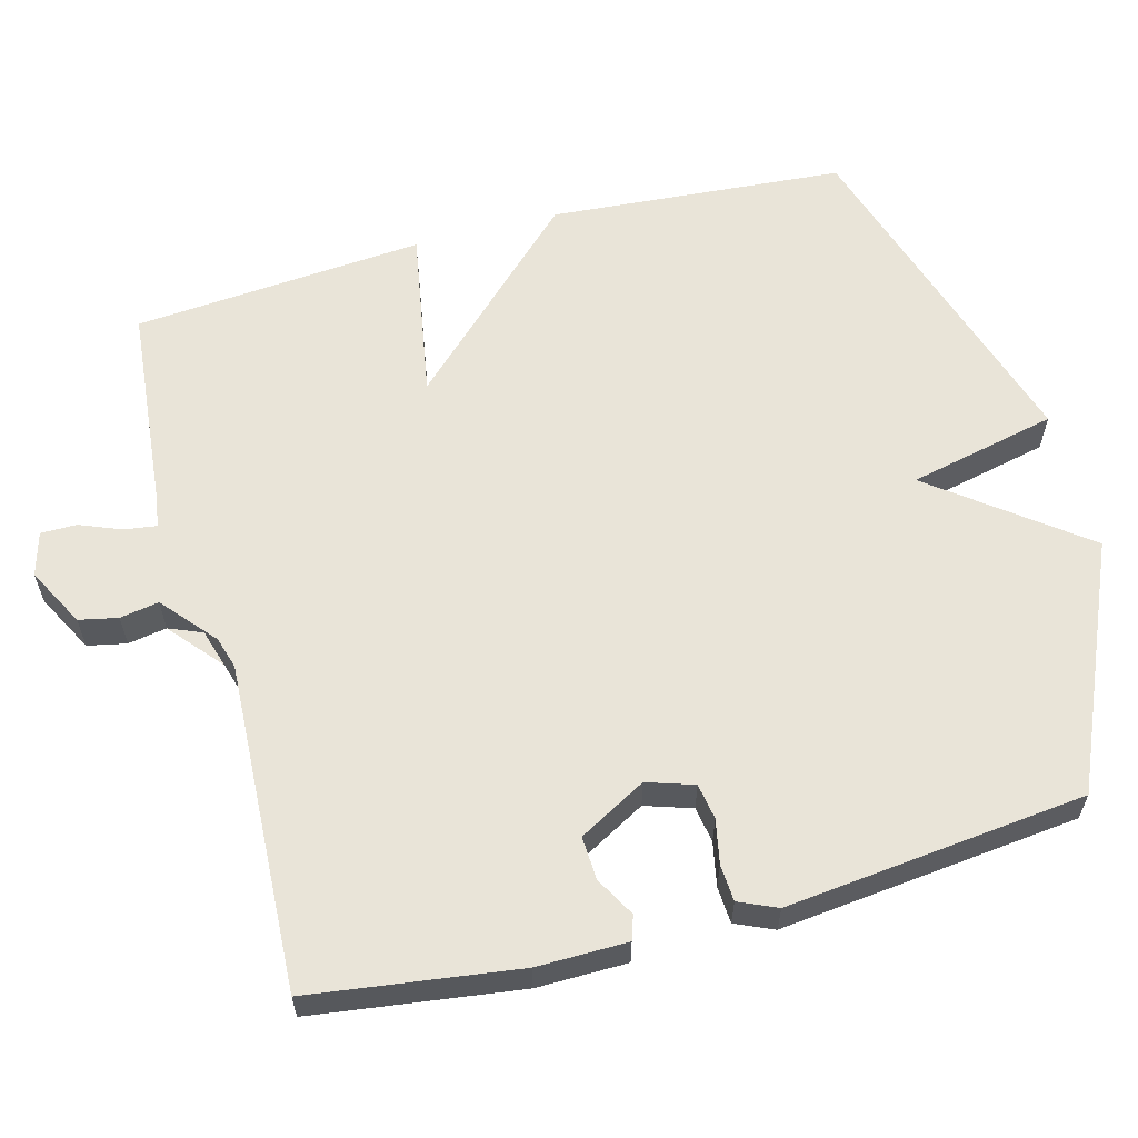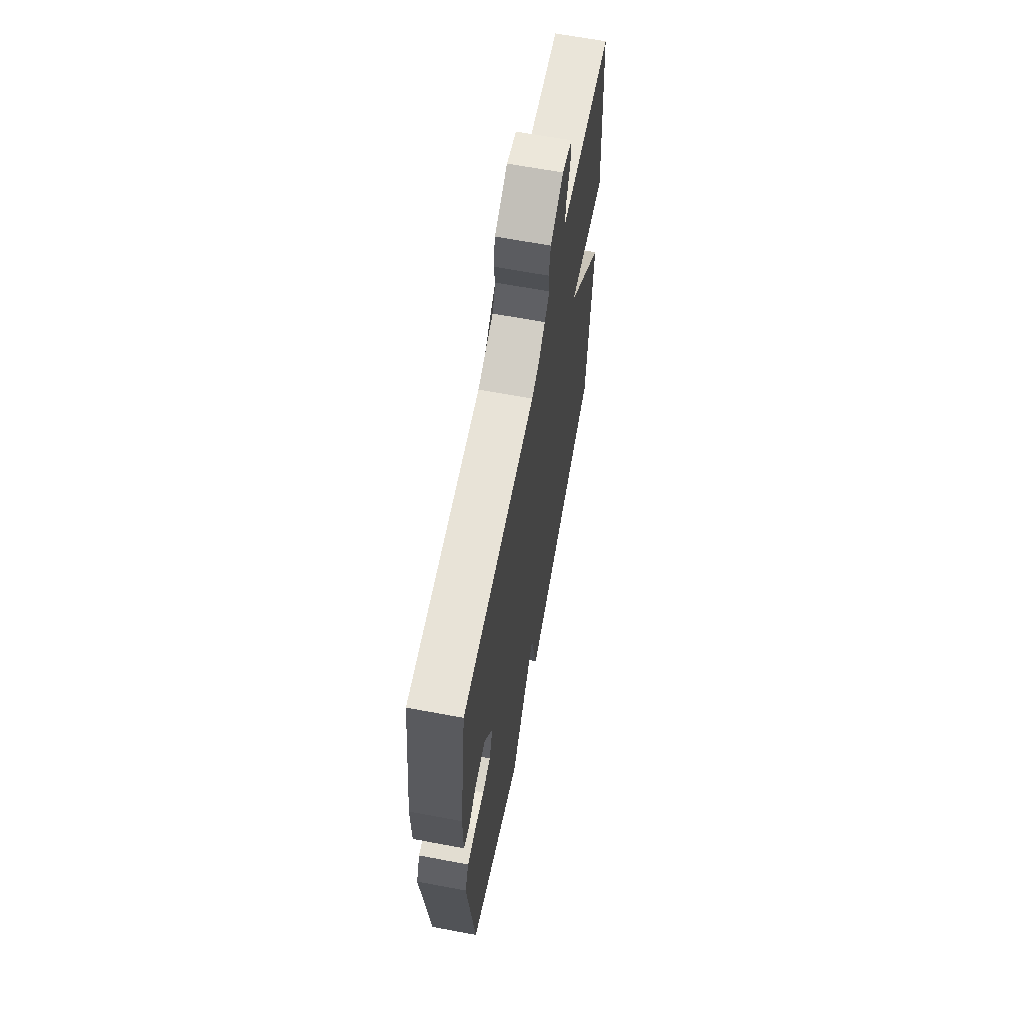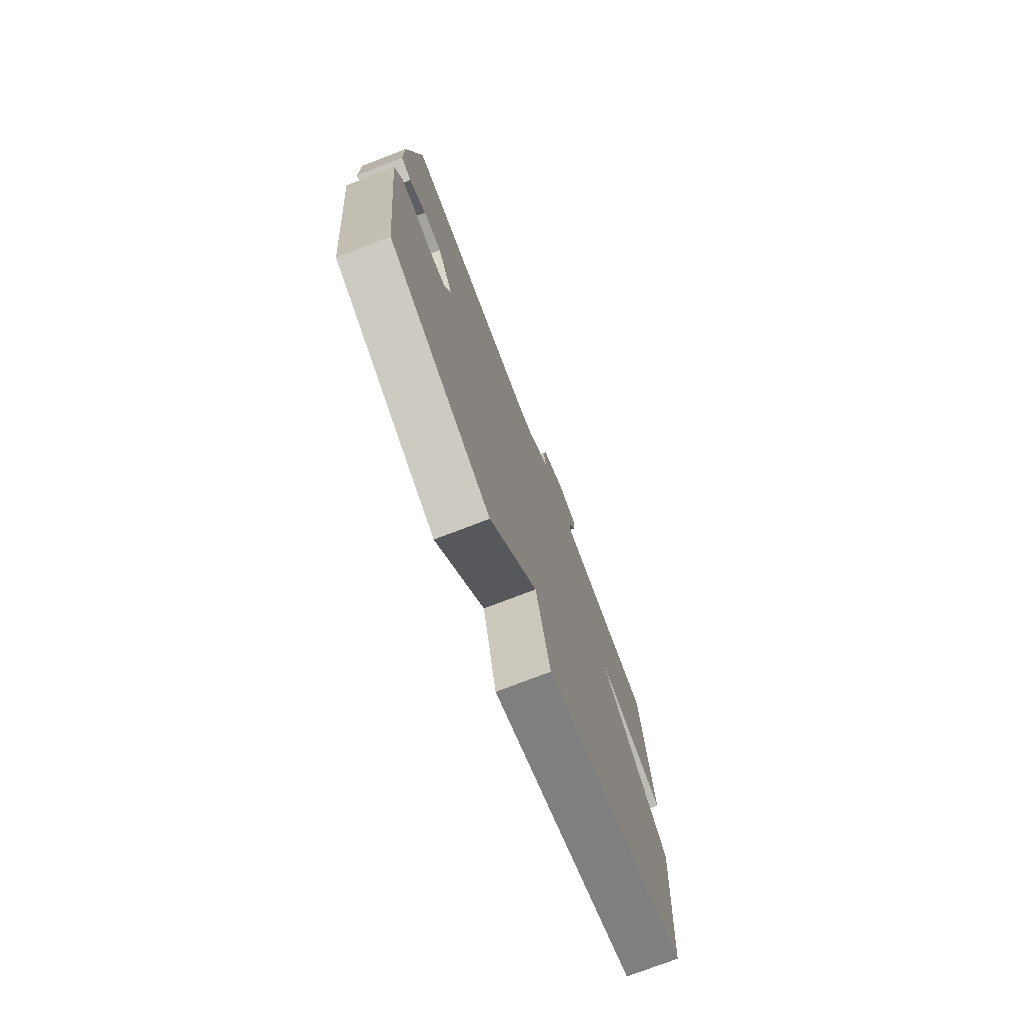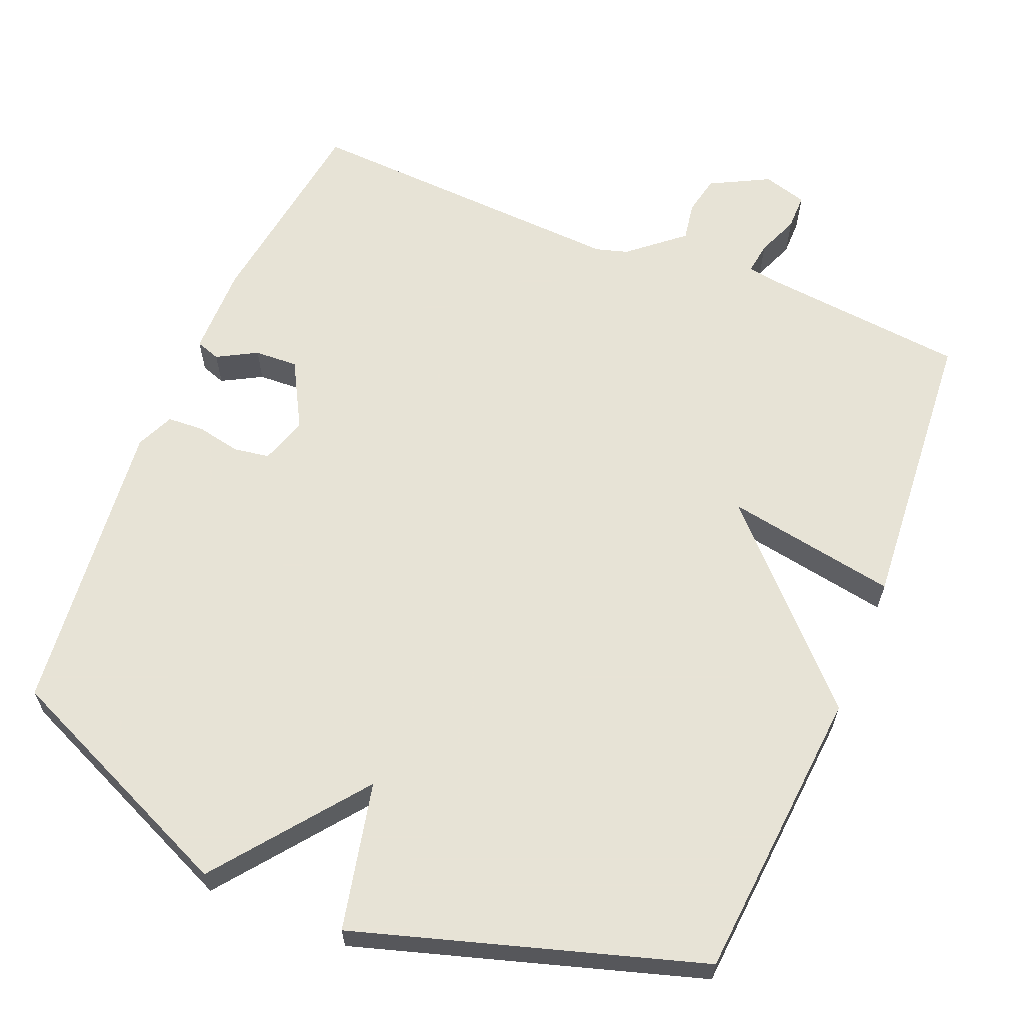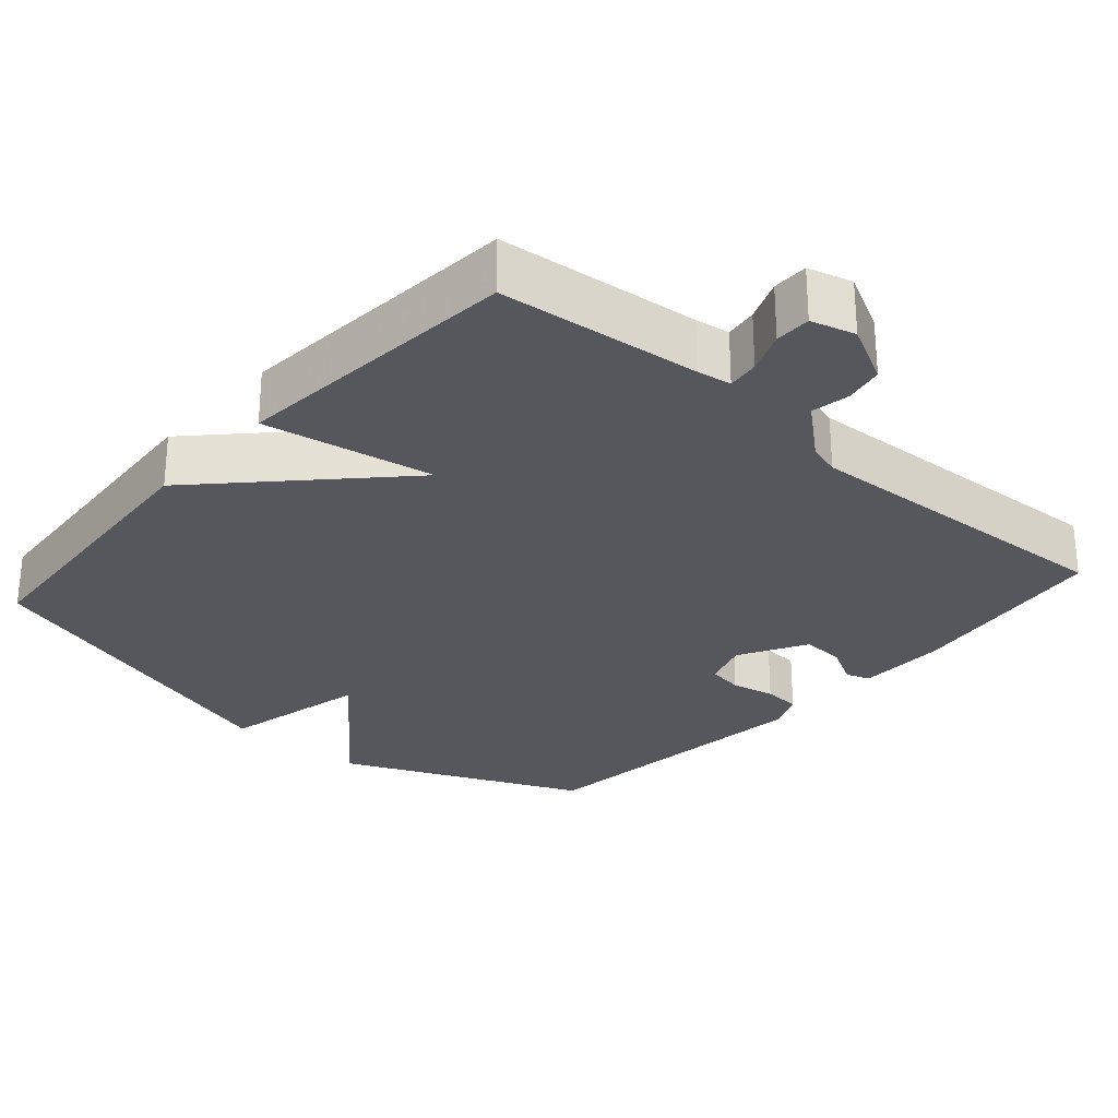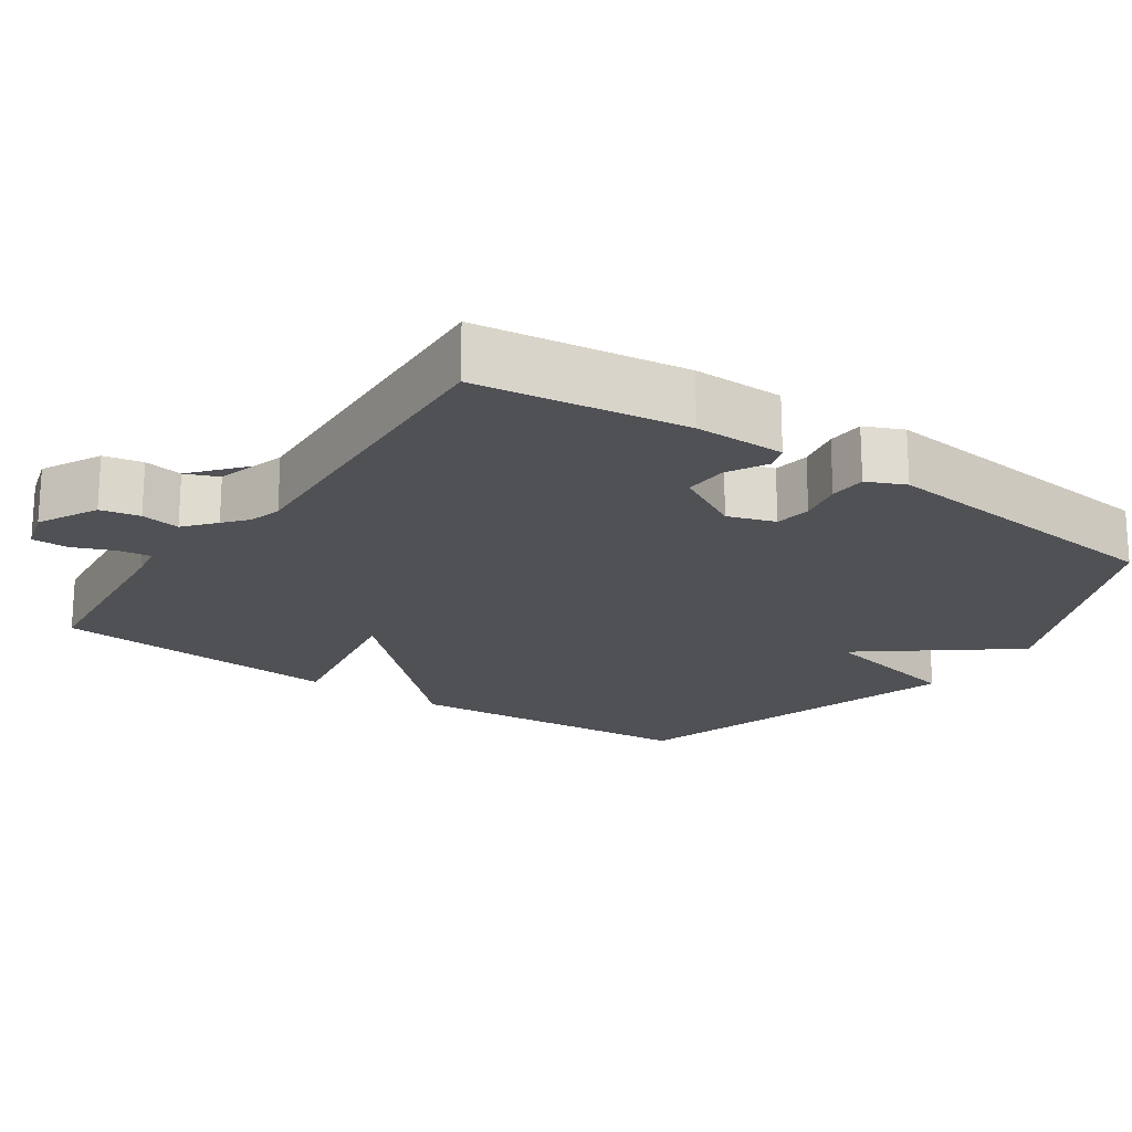
<metadata>
{"format":"obj","ext":"obj","renderer":"f3d","projection":"perspective","resolution":1024,"background":"white","views":[{"elev":60.3,"azim":74.9,"up":"+Y"},{"elev":64.8,"azim":100.7,"up":"+Z"},{"elev":-75.6,"azim":111.0,"up":"+Z"},{"elev":62.6,"azim":-157.5,"up":"+Y"},{"elev":-27.6,"azim":-41.4,"up":"+Y"},{"elev":-19.8,"azim":55.7,"up":"+Y"}]}
</metadata>
<code>
v -0.5 0.07 0.5
v -0.224 0.07 0.527
v -0.177 0.07 0.534
v -0.183 0.07 0.578
v -0.206 0.07 0.635
v -0.206 0.07 0.684
v -0.146 0.07 0.701
v -0.066 0.07 0.659
v -0.055 0.07 0.606
v -0.064 0.07 0.553
v -0.045 0.07 0.507
v 0.052 0.07 0.478
v 0.5 0.07 0.5
v 0.539 0.07 0.217
v 0.538 0.07 0.094
v 0.505 0.07 0.083
v 0.451 0.07 0.113
v 0.392 0.07 0.116
v 0.341 0.07 0.024
v 0.362 0.07 -0.04
v 0.411 0.07 -0.048
v 0.471 0.07 -0.036
v 0.521 0.07 -0.039
v 0.544 0.07 -0.091
v 0.5 0.07 -0.5
v 0.169 0.07 -0.645
v 0.014 0.07 -0.443
v -0.031 0.07 -0.645
v -0.5 0.07 -0.5
v -0.532 0.07 -0.097
v -0.298 0.07 0.144
v -0.532 0.07 0.103
v -0.5 0 0.5
v -0.224 0 0.527
v -0.177 0 0.534
v -0.183 0 0.578
v -0.206 0 0.635
v -0.206 0 0.684
v -0.146 0 0.701
v -0.066 0 0.659
v -0.055 0 0.606
v -0.064 0 0.553
v -0.045 0 0.507
v 0.052 0 0.478
v 0.5 0 0.5
v 0.539 0 0.217
v 0.538 0 0.094
v 0.505 0 0.083
v 0.451 0 0.113
v 0.392 0 0.116
v 0.341 0 0.024
v 0.362 0 -0.04
v 0.411 0 -0.048
v 0.471 0 -0.036
v 0.521 0 -0.039
v 0.544 0 -0.091
v 0.5 0 -0.5
v 0.169 0 -0.645
v 0.014 0 -0.443
v -0.031 0 -0.645
v -0.5 0 -0.5
v -0.532 0 -0.097
v -0.298 0 0.144
v -0.532 0 0.103
f 31 32 1 2
f 29 30 31
f 28 29 31
f 27 28 31
f 27 31 2 3
f 25 26 27
f 24 25 27
f 23 24 27
f 22 23 27
f 21 22 27
f 20 21 27
f 27 3 4
f 20 27 4
f 19 20 4
f 18 19 4 5
f 17 18 5
f 15 16 17
f 14 15 17
f 13 14 17
f 12 13 17
f 11 12 17
f 8 9 10
f 7 8 10
f 6 7 10
f 5 6 10
f 17 5 10
f 17 11 10
f 34 33 64 63
f 63 62 61
f 63 61 60
f 63 60 59
f 35 34 63 59
f 59 58 57
f 59 57 56
f 59 56 55
f 59 55 54
f 59 54 53
f 59 53 52
f 36 35 59
f 36 59 52
f 36 52 51
f 37 36 51 50
f 37 50 49
f 49 48 47
f 49 47 46
f 49 46 45
f 49 45 44
f 49 44 43
f 42 41 40
f 42 40 39
f 42 39 38
f 42 38 37
f 42 37 49
f 42 43 49
f 1 33 34 2
f 2 34 35 3
f 3 35 36 4
f 4 36 37 5
f 5 37 38 6
f 6 38 39 7
f 7 39 40 8
f 8 40 41 9
f 9 41 42 10
f 10 42 43 11
f 11 43 44 12
f 12 44 45 13
f 13 45 46 14
f 14 46 47 15
f 15 47 48 16
f 16 48 49 17
f 17 49 50 18
f 18 50 51 19
f 19 51 52 20
f 20 52 53 21
f 21 53 54 22
f 22 54 55 23
f 23 55 56 24
f 24 56 57 25
f 25 57 58 26
f 26 58 59 27
f 27 59 60 28
f 28 60 61 29
f 29 61 62 30
f 30 62 63 31
f 31 63 64 32
f 32 64 33 1

</code>
